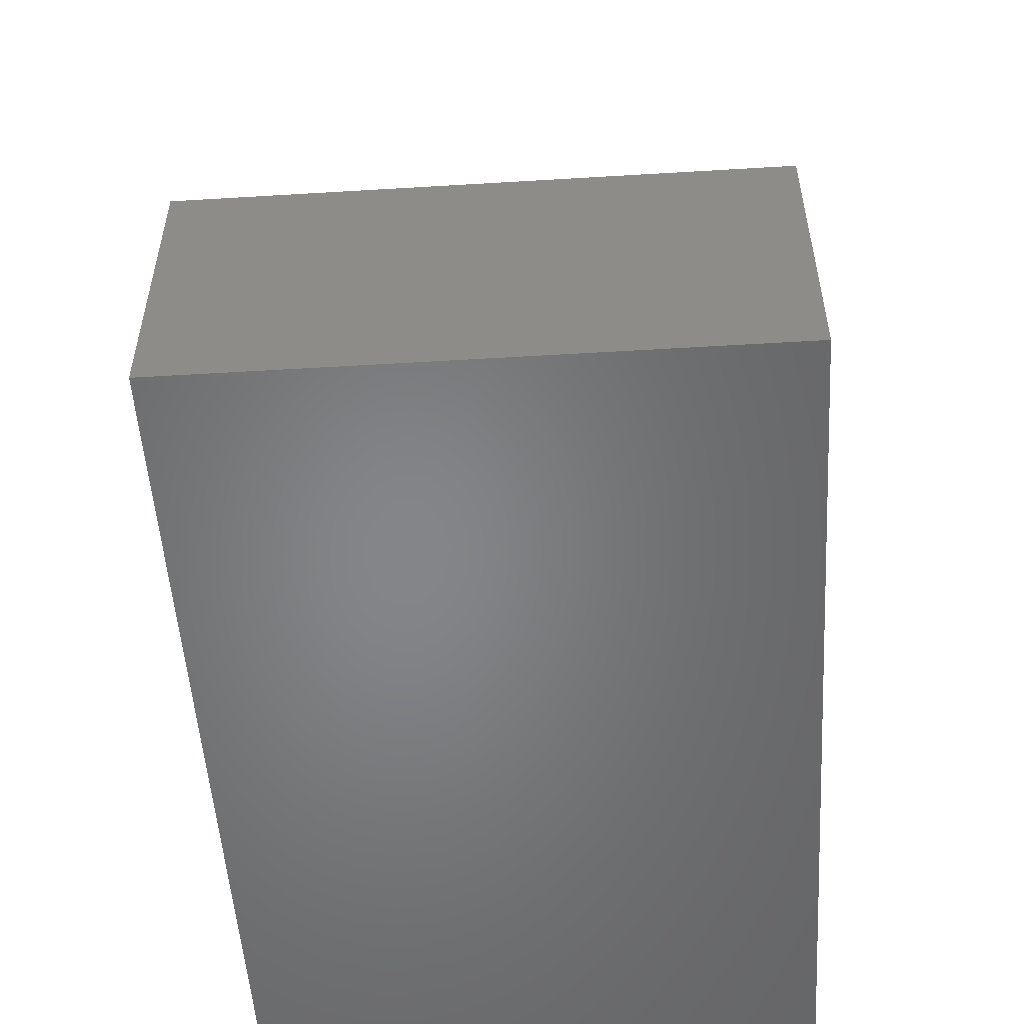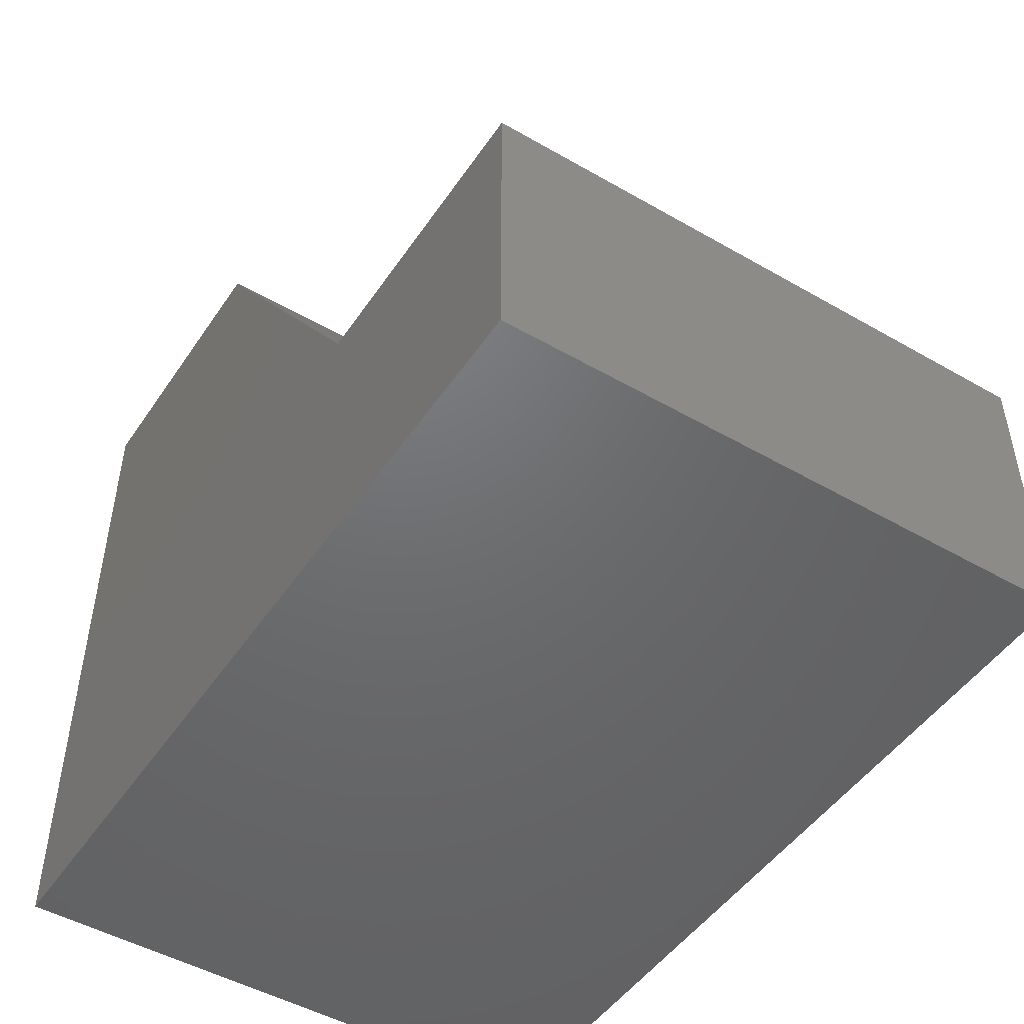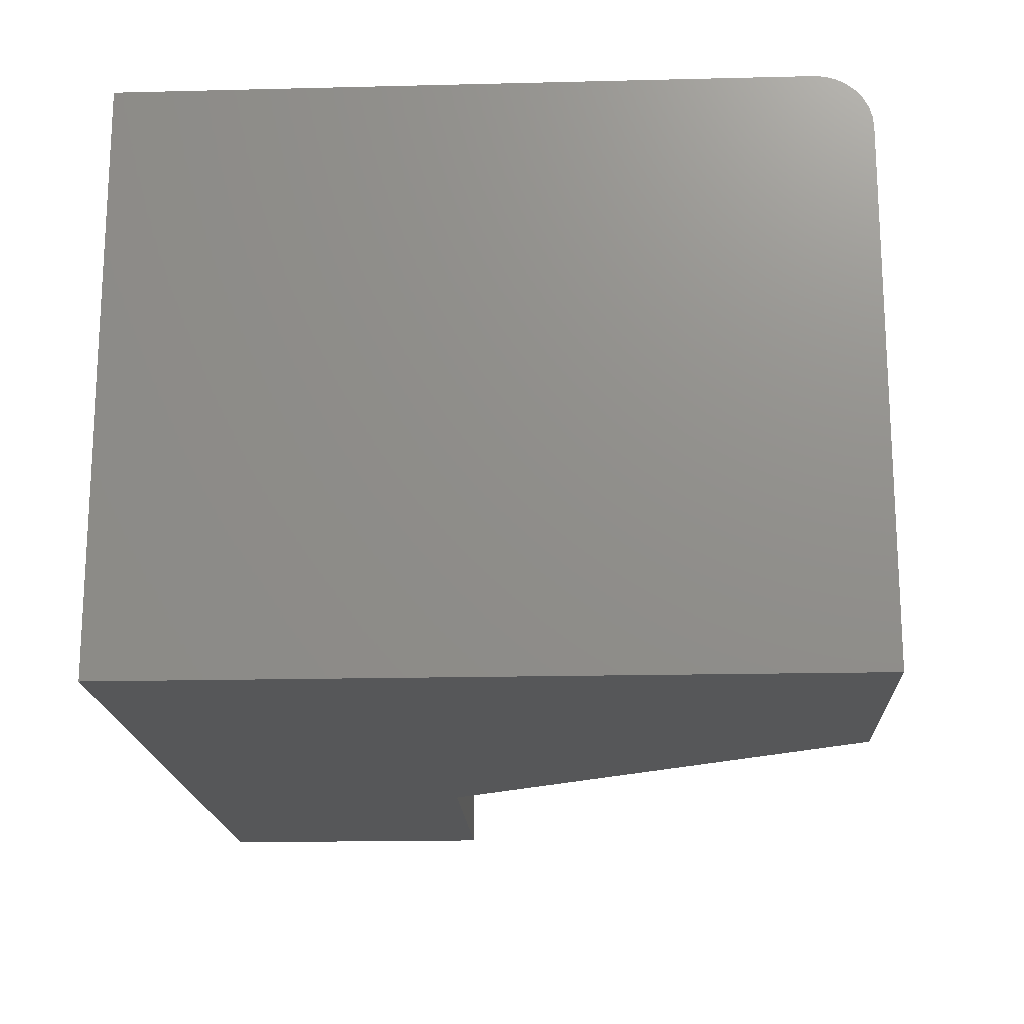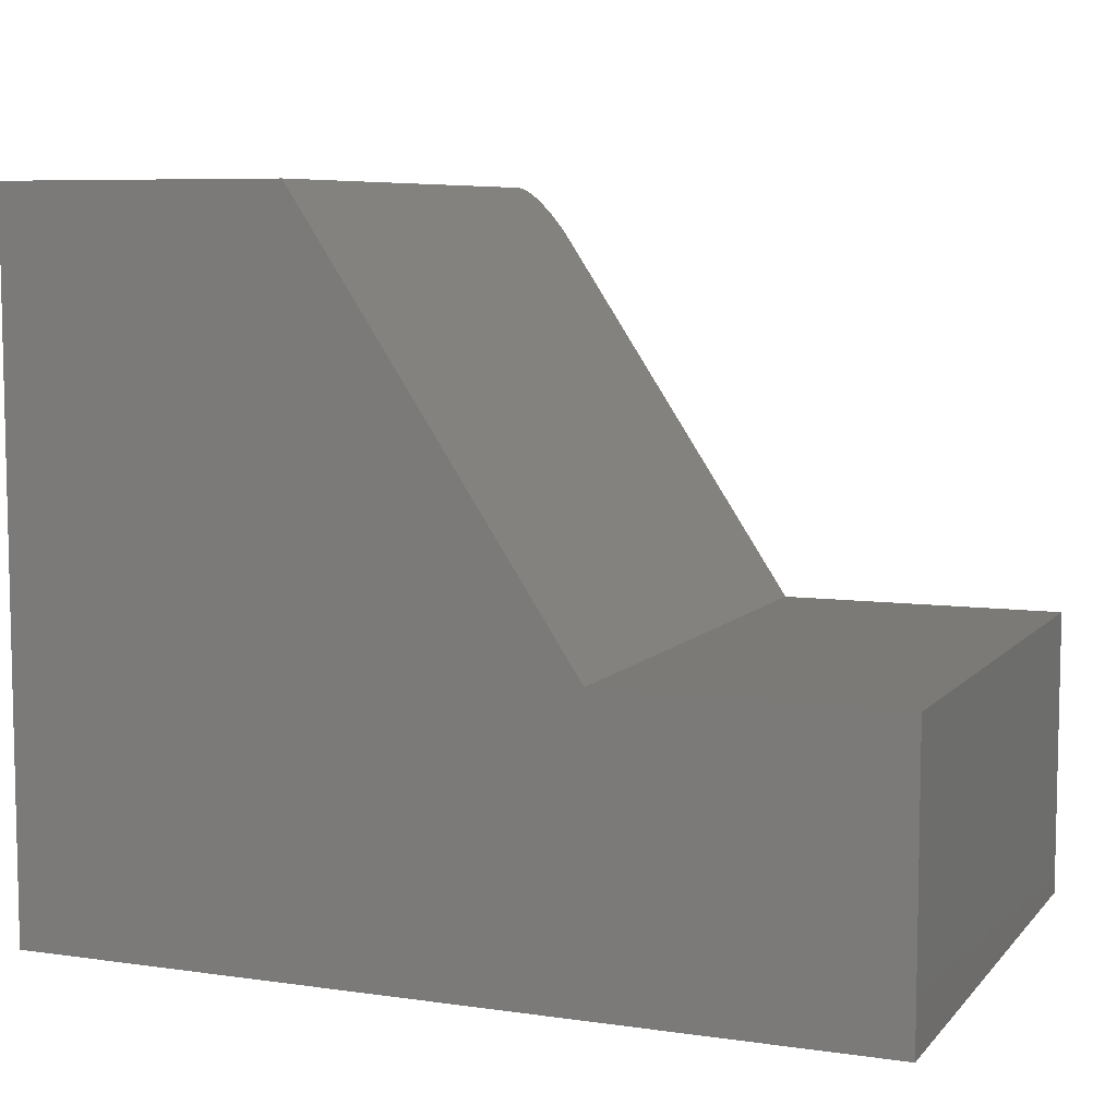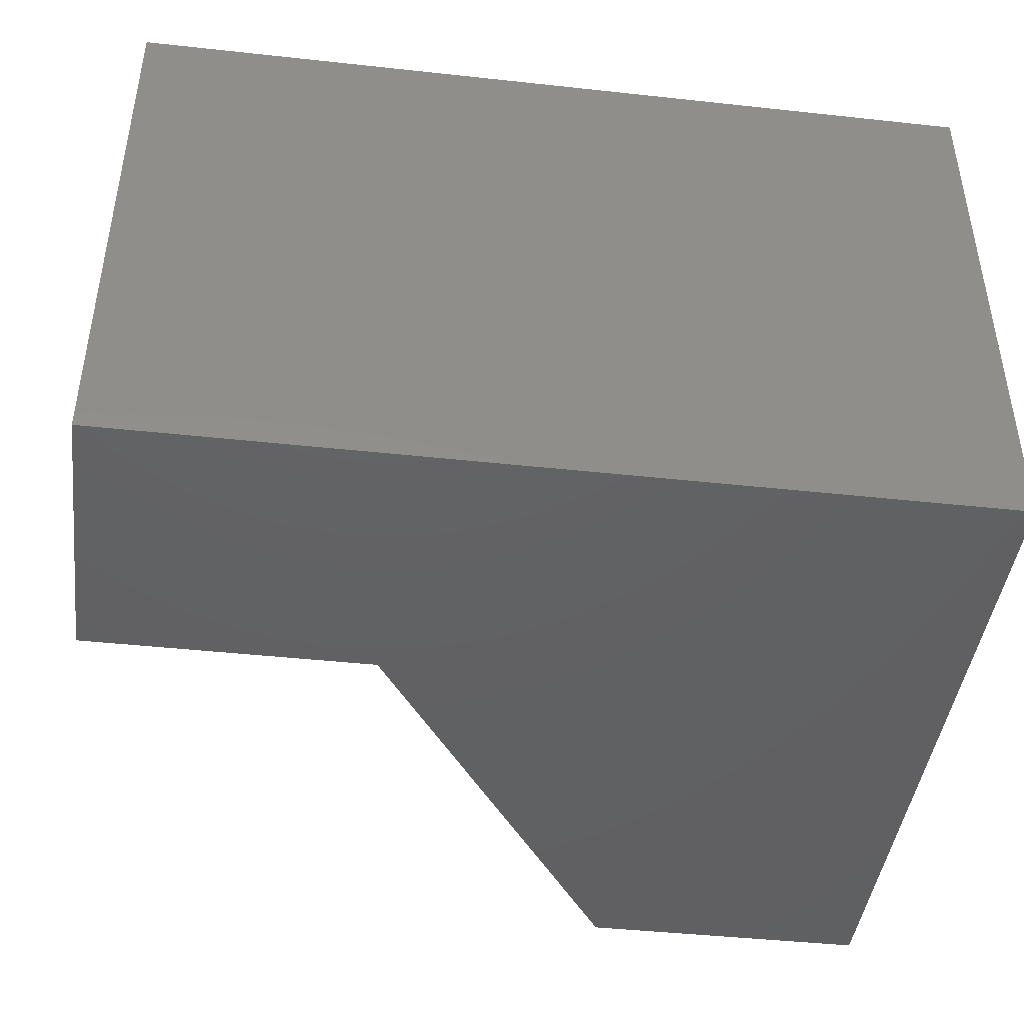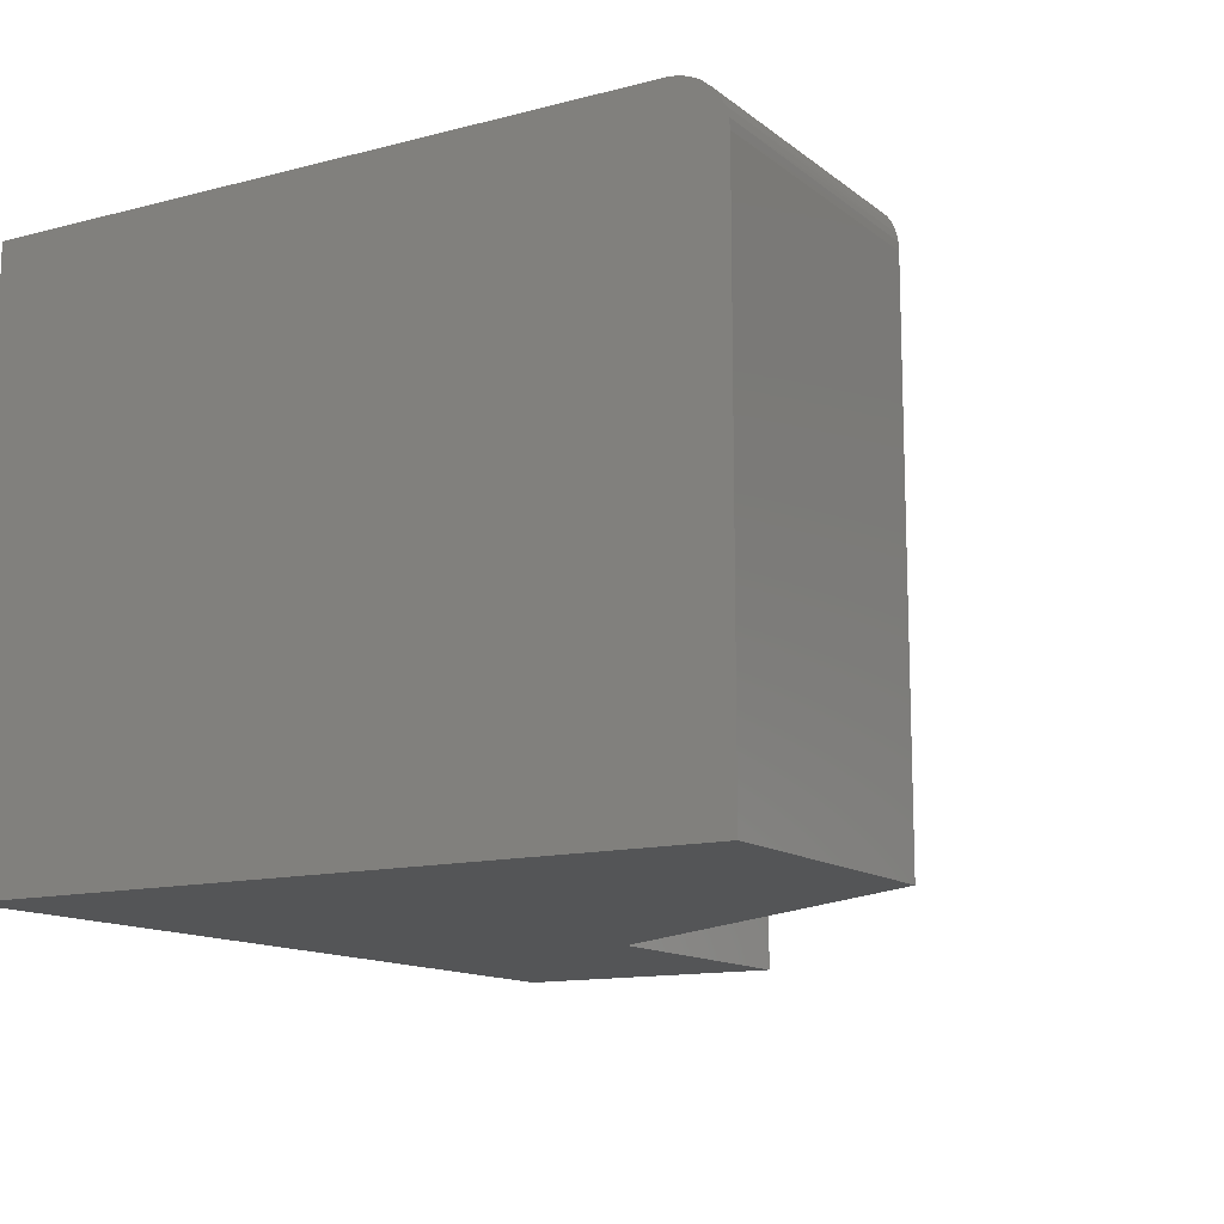
<metadata>
{"format":"stl","ext":"stl","renderer":"f3d","projection":"perspective","resolution":1024,"background":"white","views":[{"elev":-52.7,"azim":93.7,"up":"+Z"},{"elev":-48.6,"azim":57.3,"up":"+Z"},{"elev":-17.7,"azim":-87.2,"up":"+Y"},{"elev":7.4,"azim":22.2,"up":"+Z"},{"elev":-43.7,"azim":172.7,"up":"+Y"},{"elev":-12.9,"azim":-59.1,"up":"+Y"}]}
</metadata>
<code>
# stl→obj: 30 verts, 56 faces
v 0 0 0
v 3.532e-17 0 0.5768
v 0.2835 0 0.5768
v 0.4974 0 0.2526
v 0.75 0 0.2526
v 0.75 0 -4.592e-17
v 5.551e-17 -0.04688 0.6237
v 3.797e-17 -0.02894 0.6201
v 3.819e-17 -0.5 0.6237
v 3.813e-17 -0.03773 0.6228
v 3.735e-17 -0.01373 0.61
v 3.691e-17 -0.0079 0.6029
v 3.642e-17 -0.003568 0.5947
v 0 -0.5 0
v 3.588e-17 -0.0009007 0.586
v 3.771e-17 -0.02083 0.6158
v 0.2526 -0.04688 0.6237
v 0.2526 -0.5 0.6237
v 0.2732 -0.002691 0.5924
v 0.2786 -0.0006145 0.5844
v 0.256 -0.02558 0.6186
v 0.2542 -0.03236 0.6214
v 0.2617 -0.01378 0.61
v 0.2585 -0.01934 0.6147
v 0.4974 -0.5 0.2526
v 0.253 -0.03953 0.6231
v 0.2681 -0.006259 0.6002
v 0.2634 -0.01128 0.6073
v 0.75 -0.5 -4.592e-17
v 0.75 -0.5 0.2526
f 1 2 3
f 1 3 4
f 1 4 5
f 1 5 6
f 7 8 9
f 7 10 8
f 11 12 13
f 14 9 15
f 14 15 2
f 14 2 1
f 15 9 8
f 15 8 16
f 15 16 11
f 15 11 13
f 17 7 18
f 18 7 9
f 3 19 4
f 3 20 19
f 21 22 23
f 23 24 21
f 25 4 26
f 25 26 17
f 25 17 18
f 26 4 19
f 26 19 27
f 26 27 28
f 26 28 23
f 26 23 22
f 7 26 10
f 7 17 26
f 2 20 3
f 2 15 20
f 19 20 15
f 15 13 19
f 27 19 13
f 13 12 27
f 28 27 12
f 12 11 28
f 28 11 23
f 24 23 11
f 11 16 24
f 21 24 16
f 16 8 21
f 21 8 22
f 22 8 10
f 22 10 26
f 14 29 30
f 14 30 25
f 14 25 18
f 14 18 9
f 5 4 30
f 30 4 25
f 6 5 29
f 29 5 30
f 14 1 29
f 29 1 6

</code>
